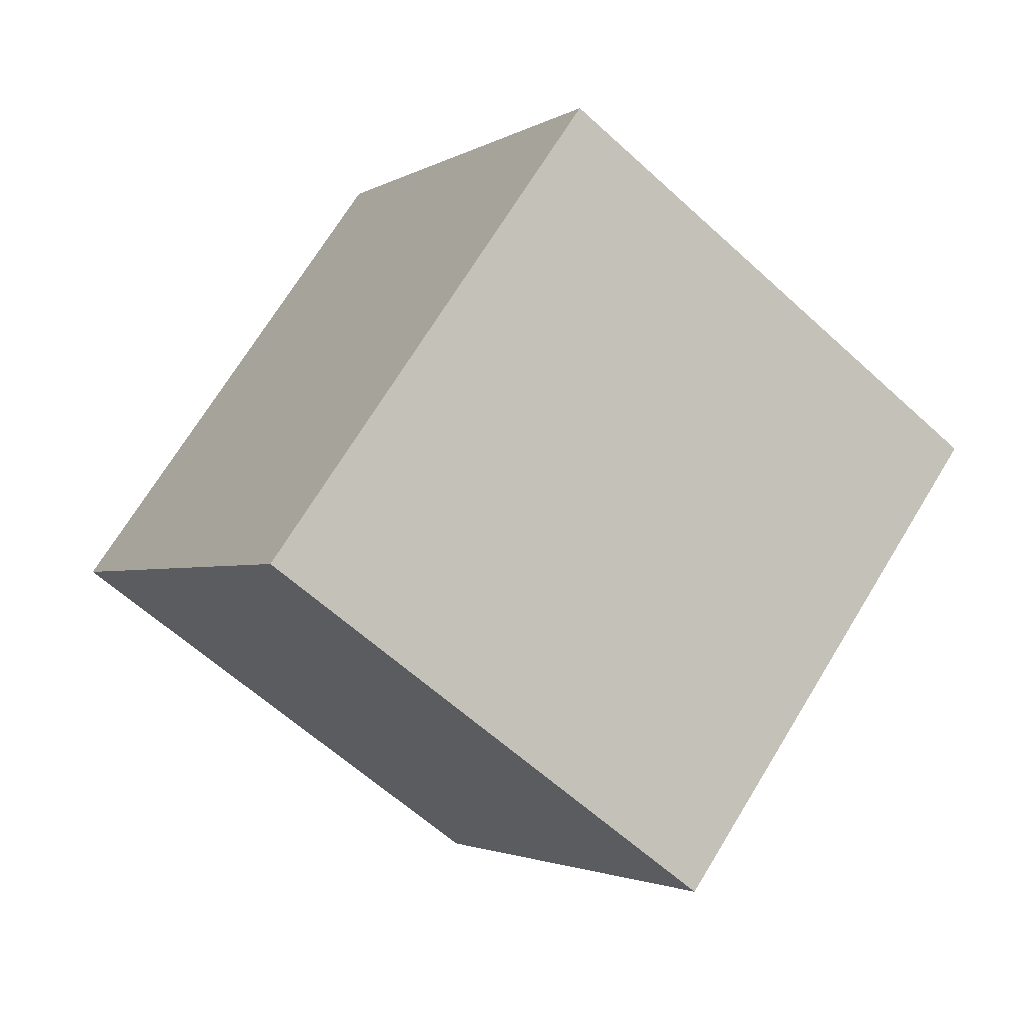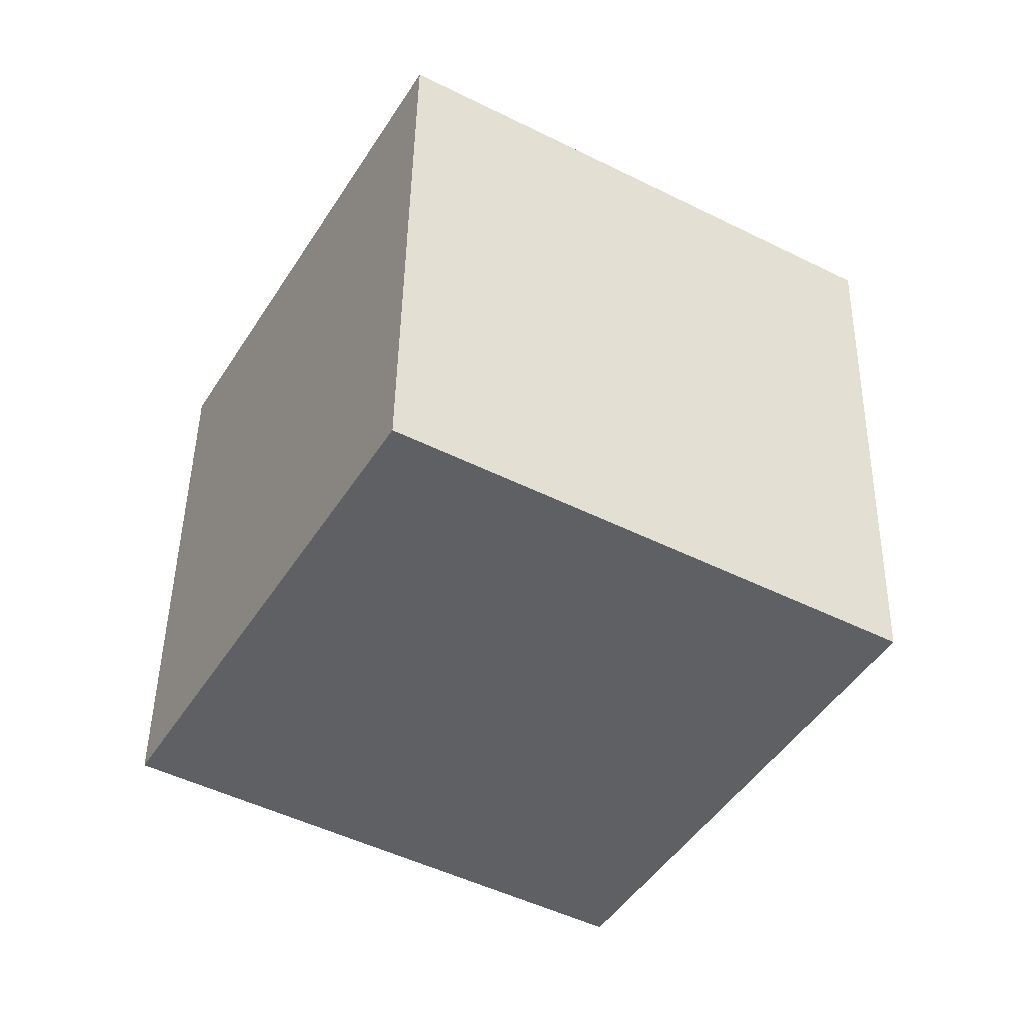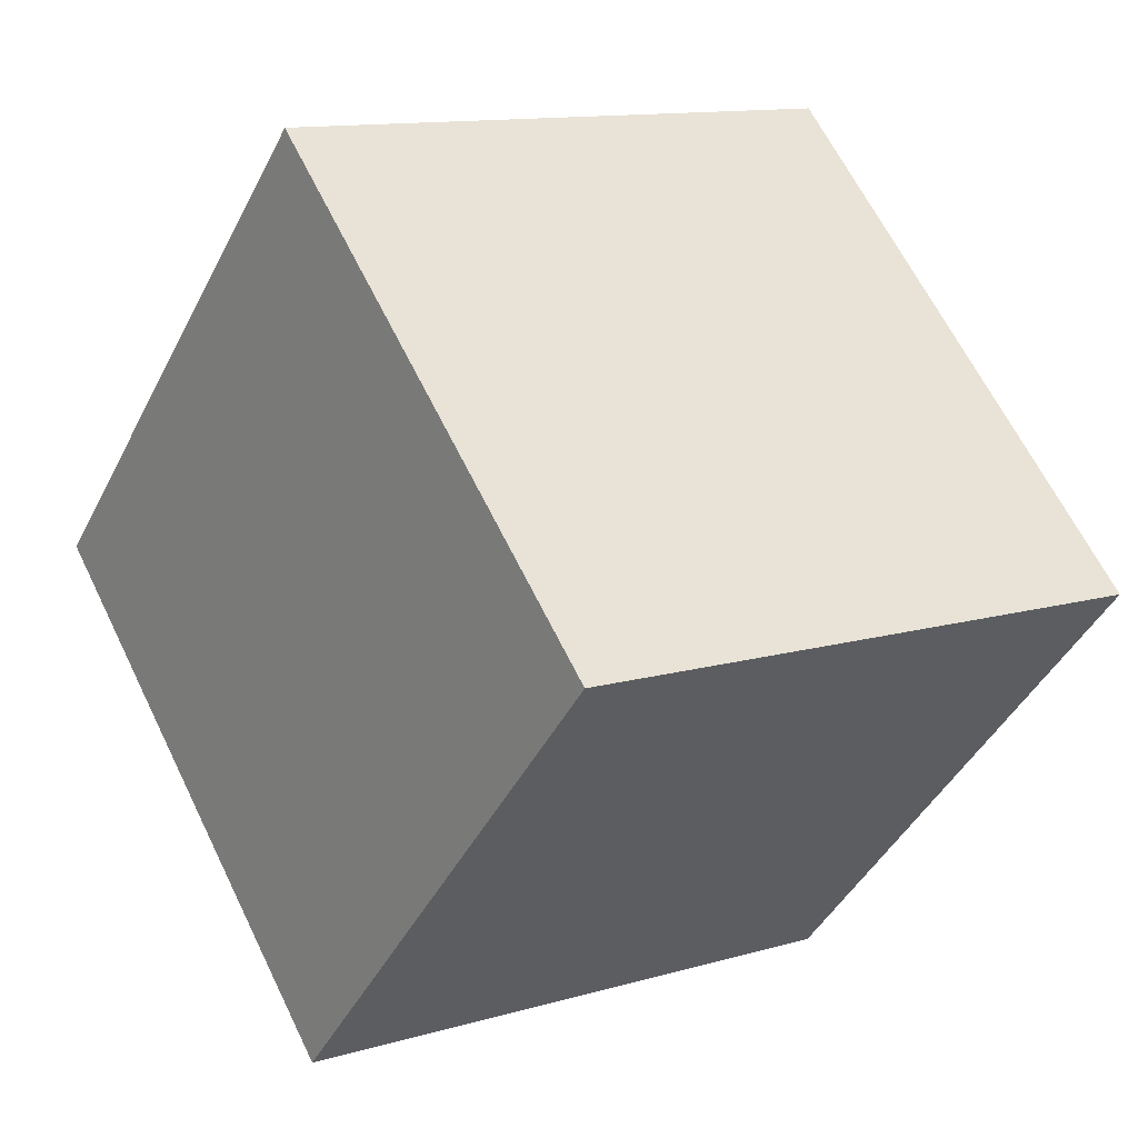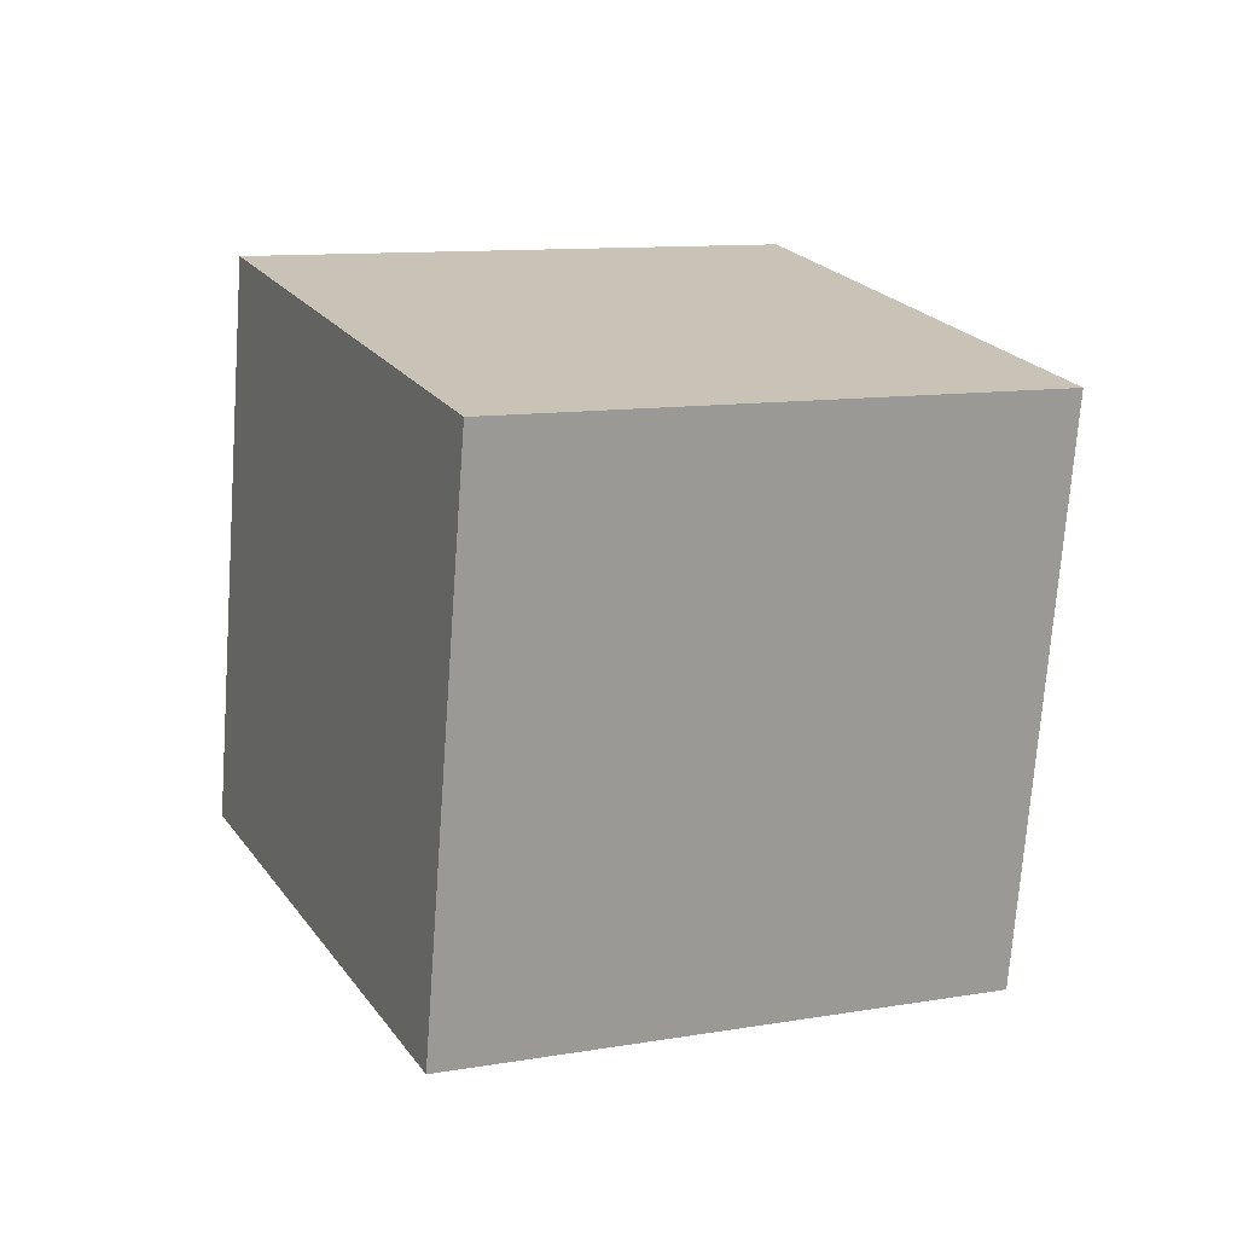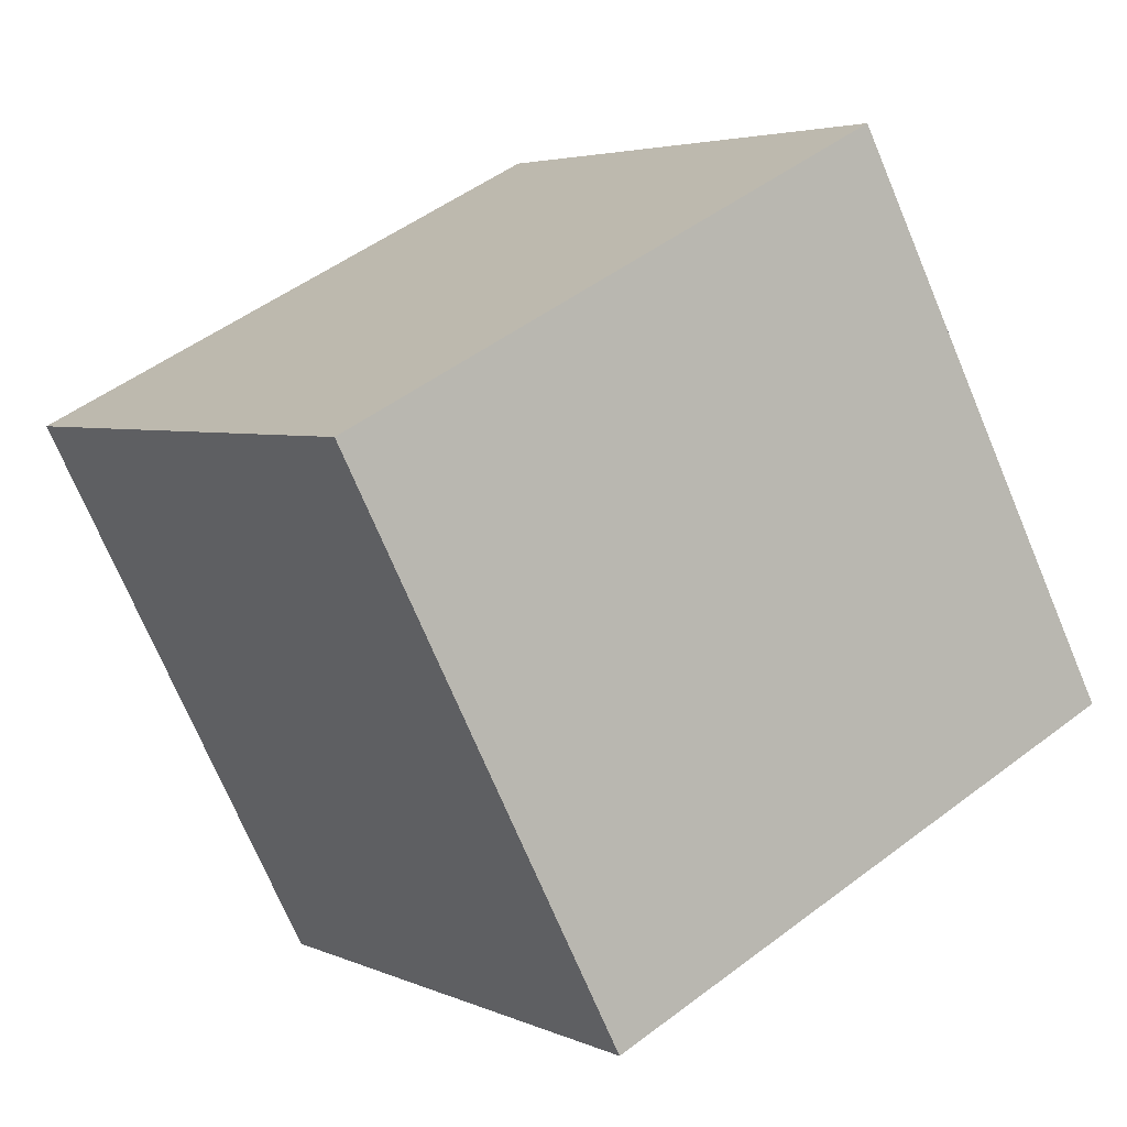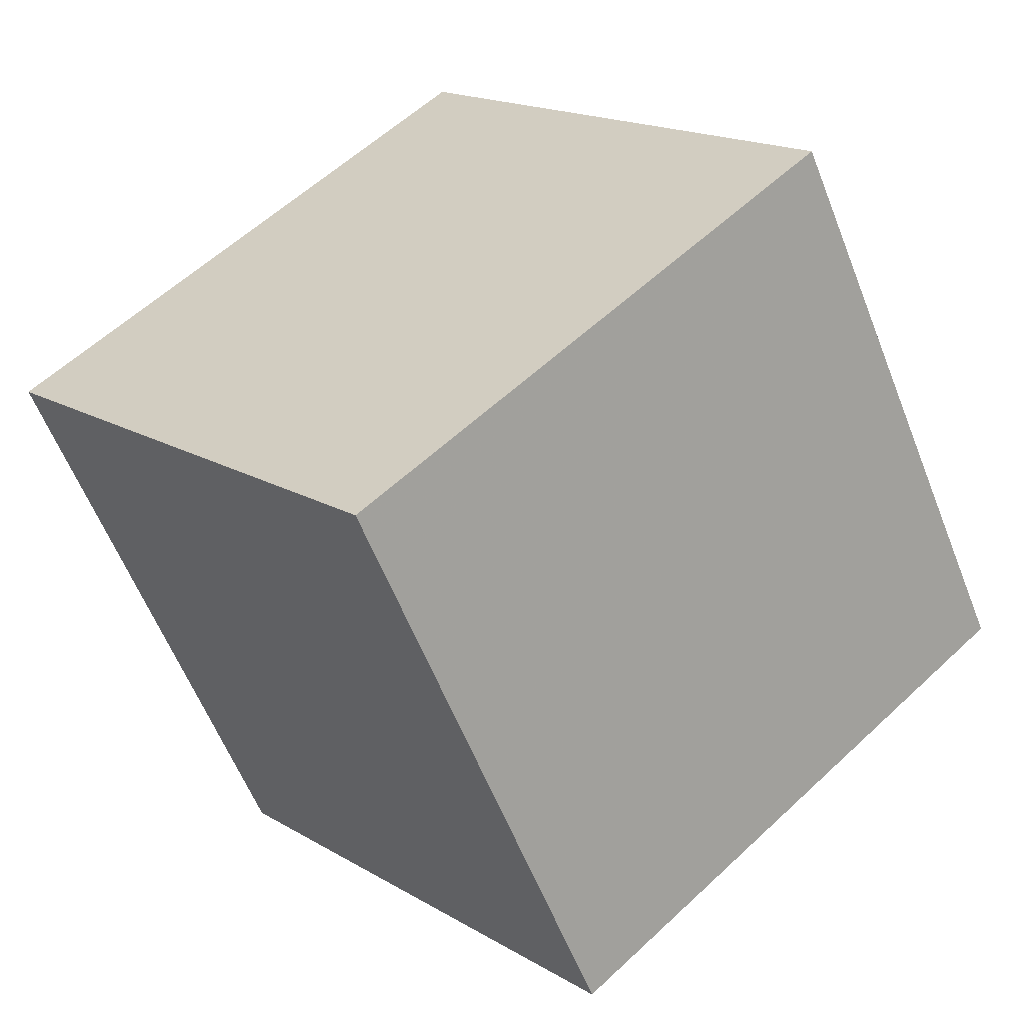
<metadata>
{"format":"obj","ext":"obj","renderer":"f3d","projection":"perspective","resolution":1024,"background":"white","views":[{"elev":-19.9,"azim":63.5,"up":"+Z"},{"elev":-13.8,"azim":-24.4,"up":"+Z"},{"elev":62.7,"azim":80.2,"up":"+Y"},{"elev":50.0,"azim":-18.3,"up":"+Z"},{"elev":2.2,"azim":-106.3,"up":"+Y"},{"elev":14.1,"azim":-111.9,"up":"+Y"}]}
</metadata>
<code>
v -8.713 -2.32 9.471
v 0.9105 -2.113 6.761
v -10.15 6.525 5.034
v -0.5297 6.732 2.323
v -11.02 -6.981 0.9295
v -1.395 -6.774 -1.781
v -12.46 1.864 -3.508
v -2.835 2.071 -6.219
f 2 4 1
f 5 2 1
f 1 4 3
f 3 5 1
f 2 8 4
f 6 2 5
f 6 8 2
f 4 8 3
f 7 5 3
f 3 8 7
f 7 6 5
f 8 6 7

</code>
